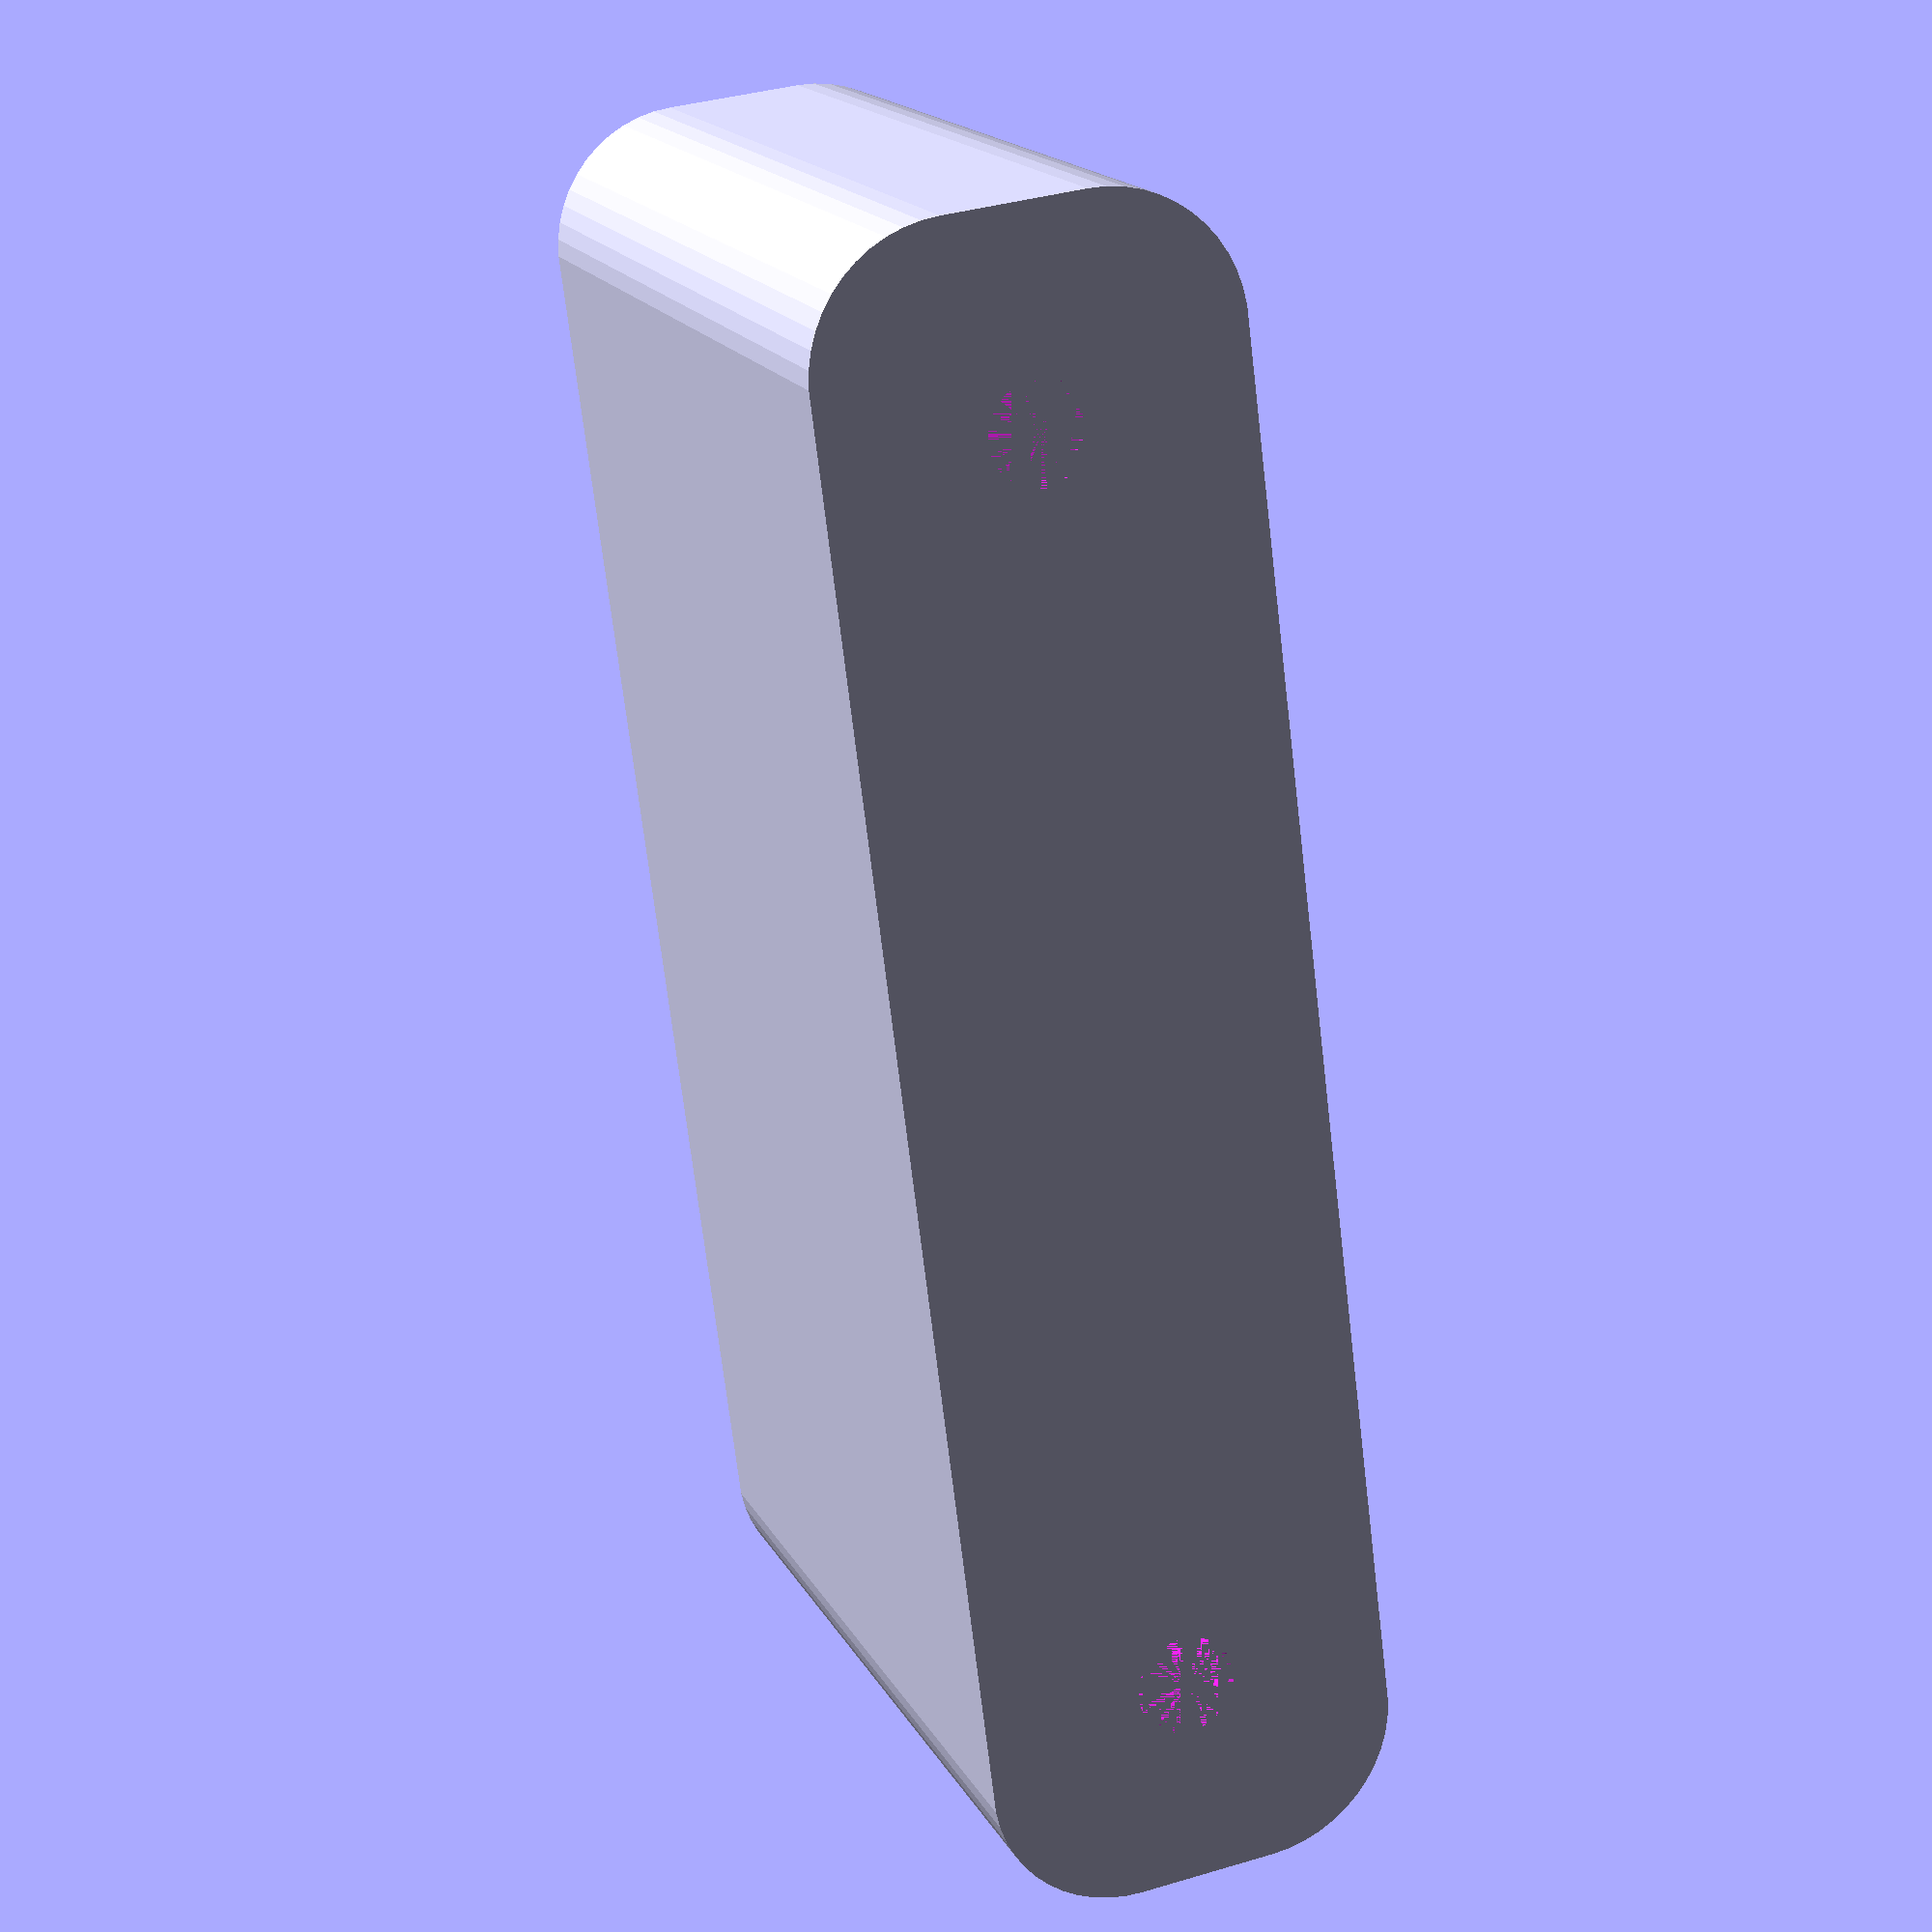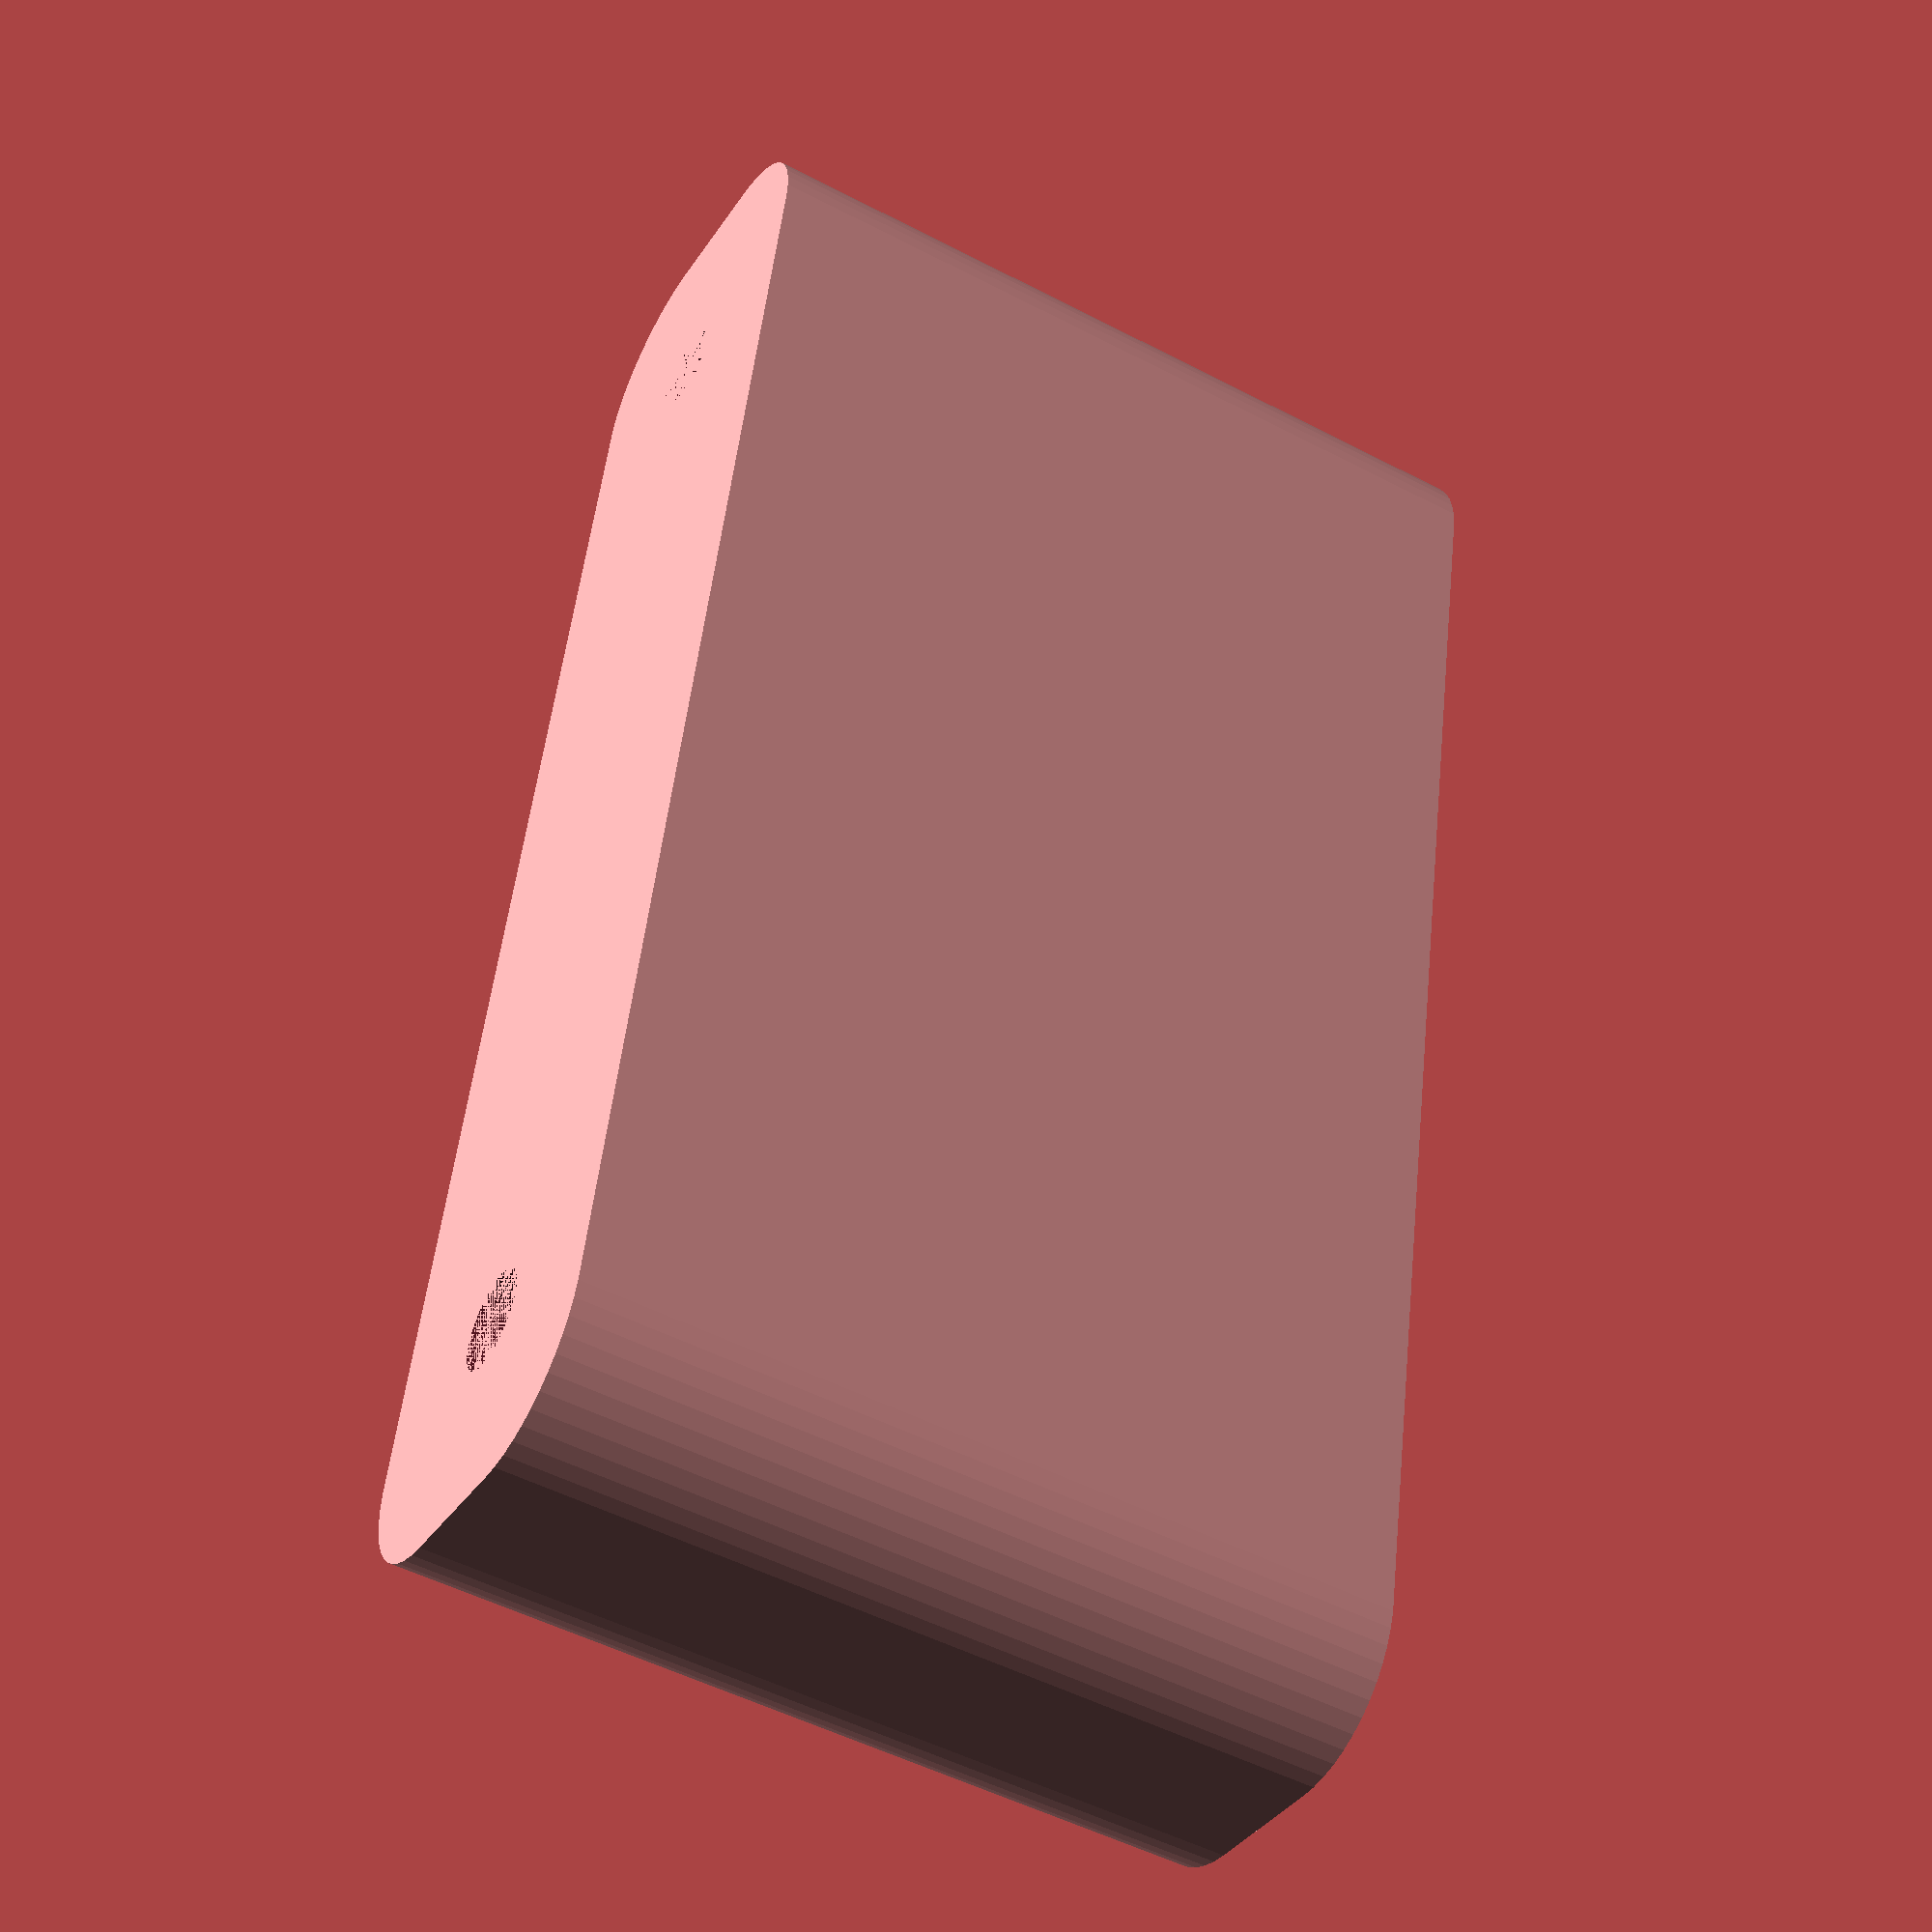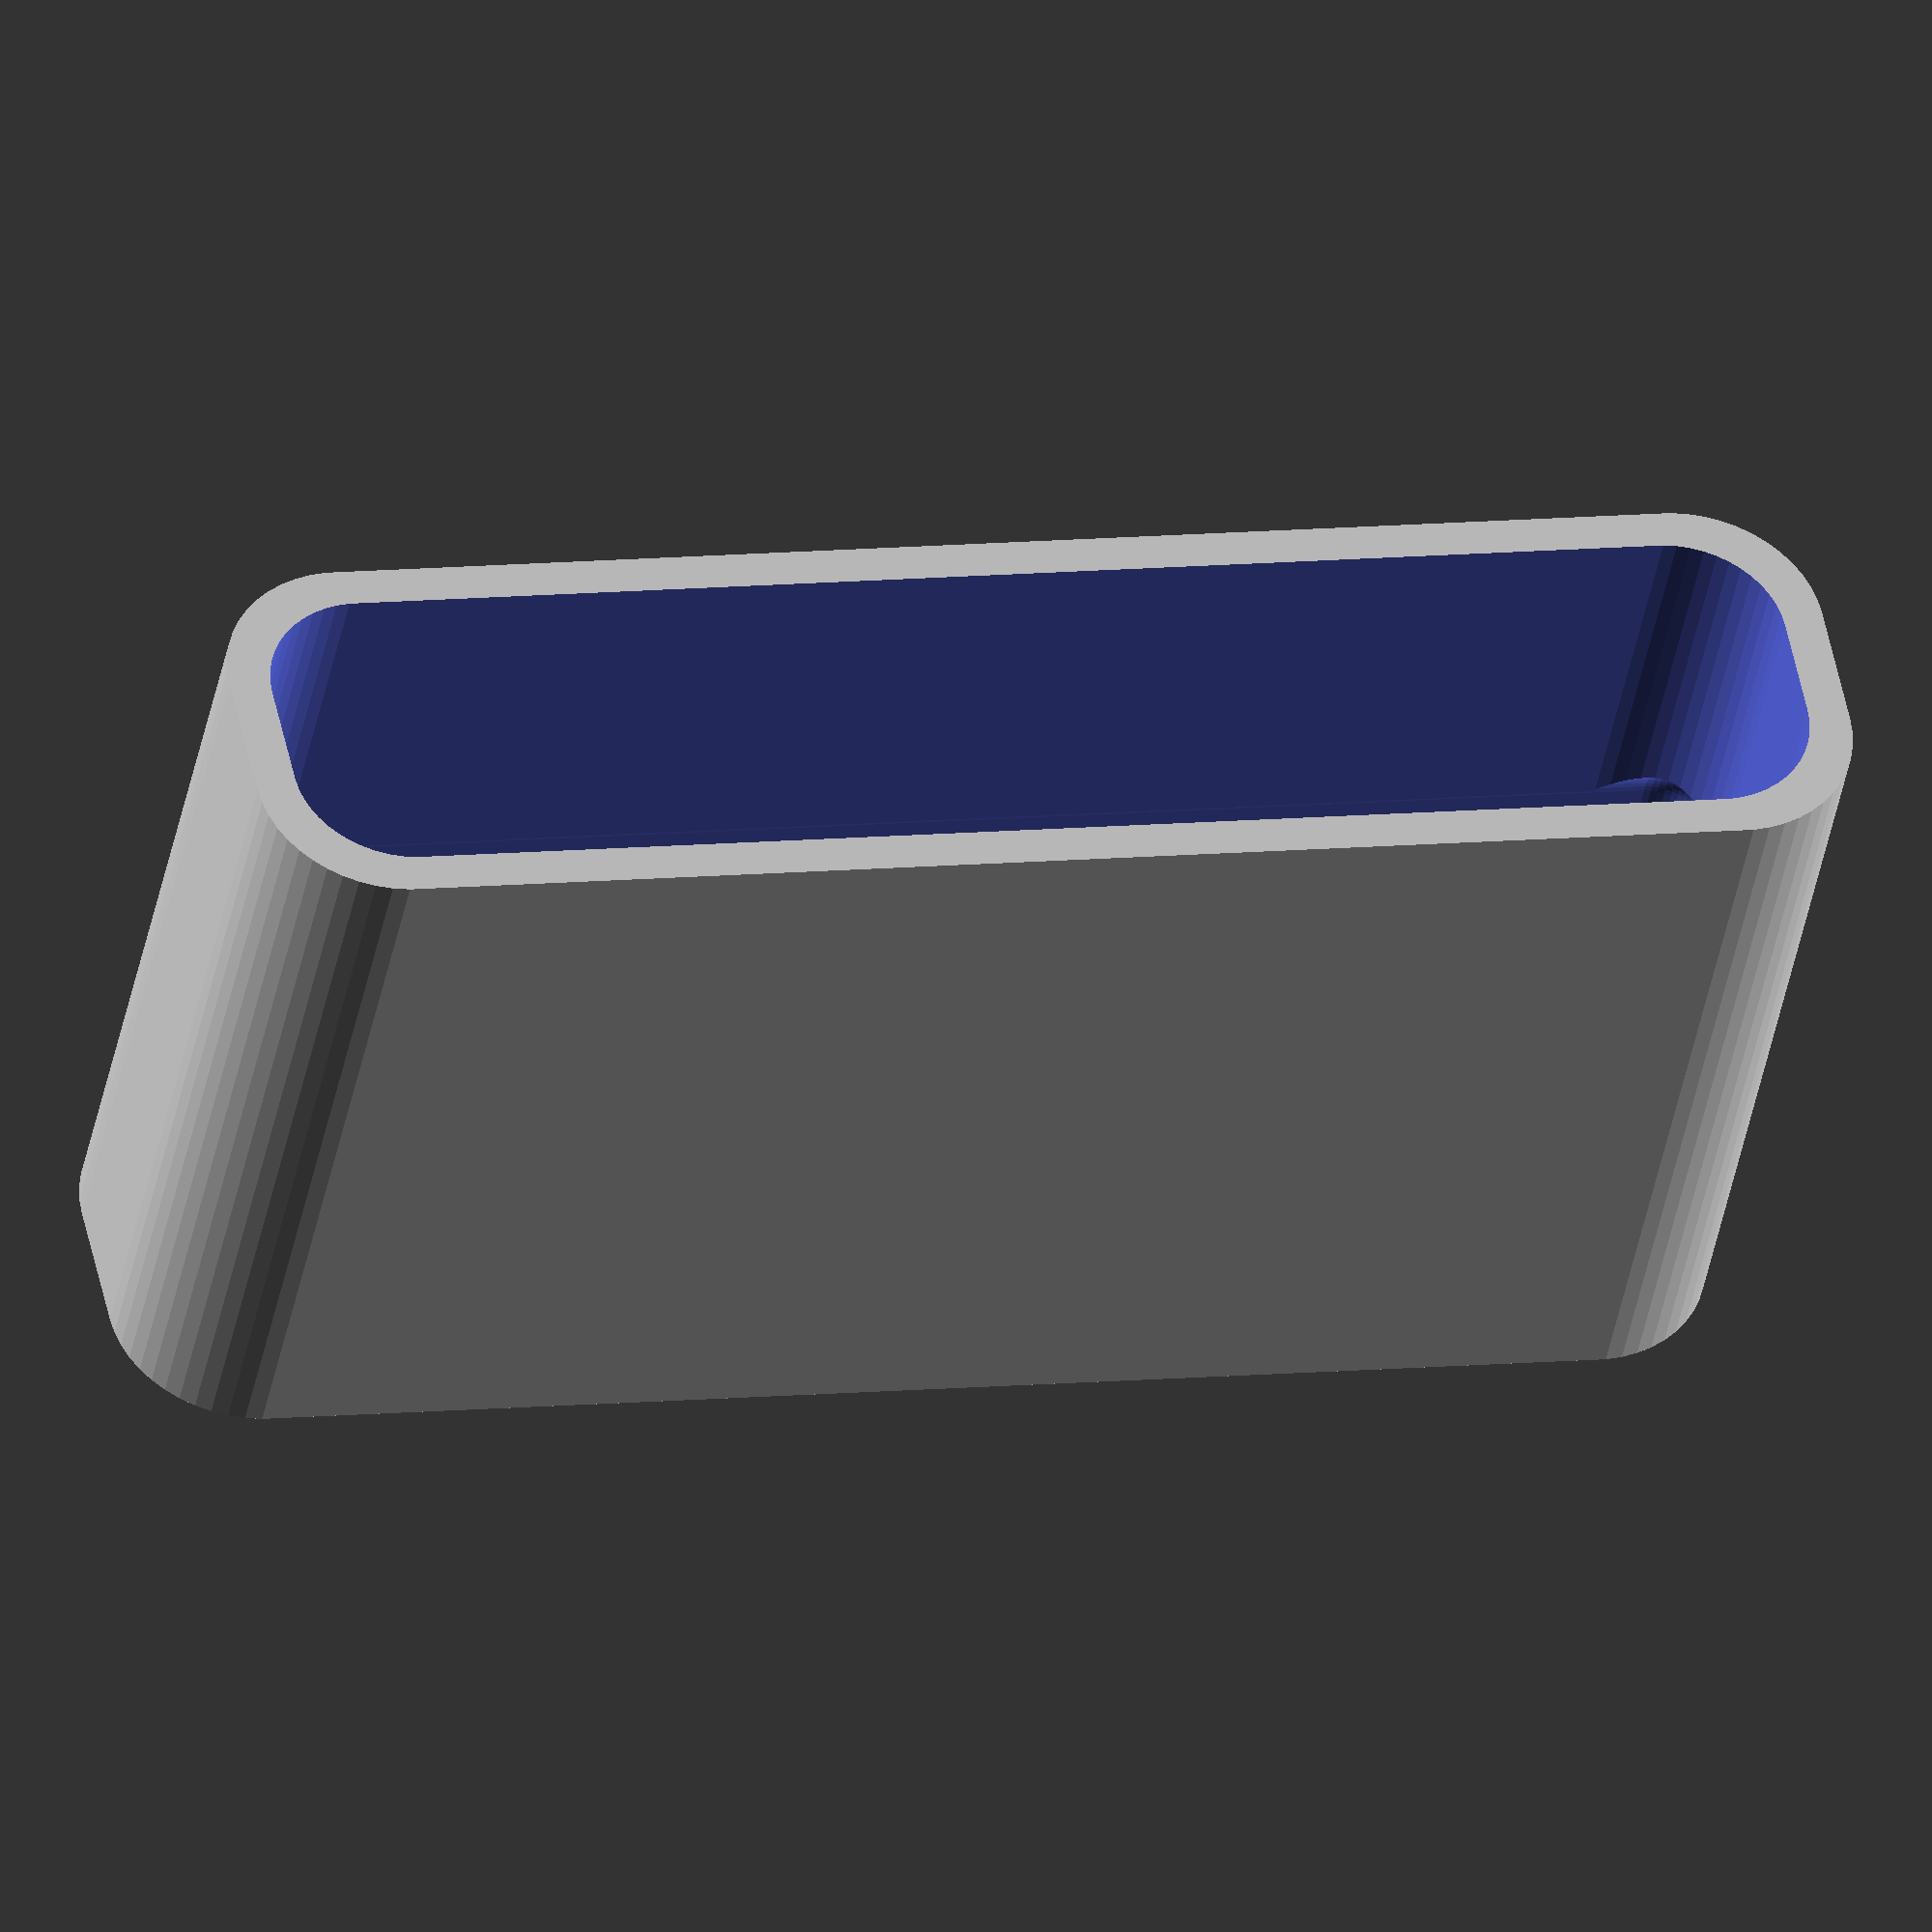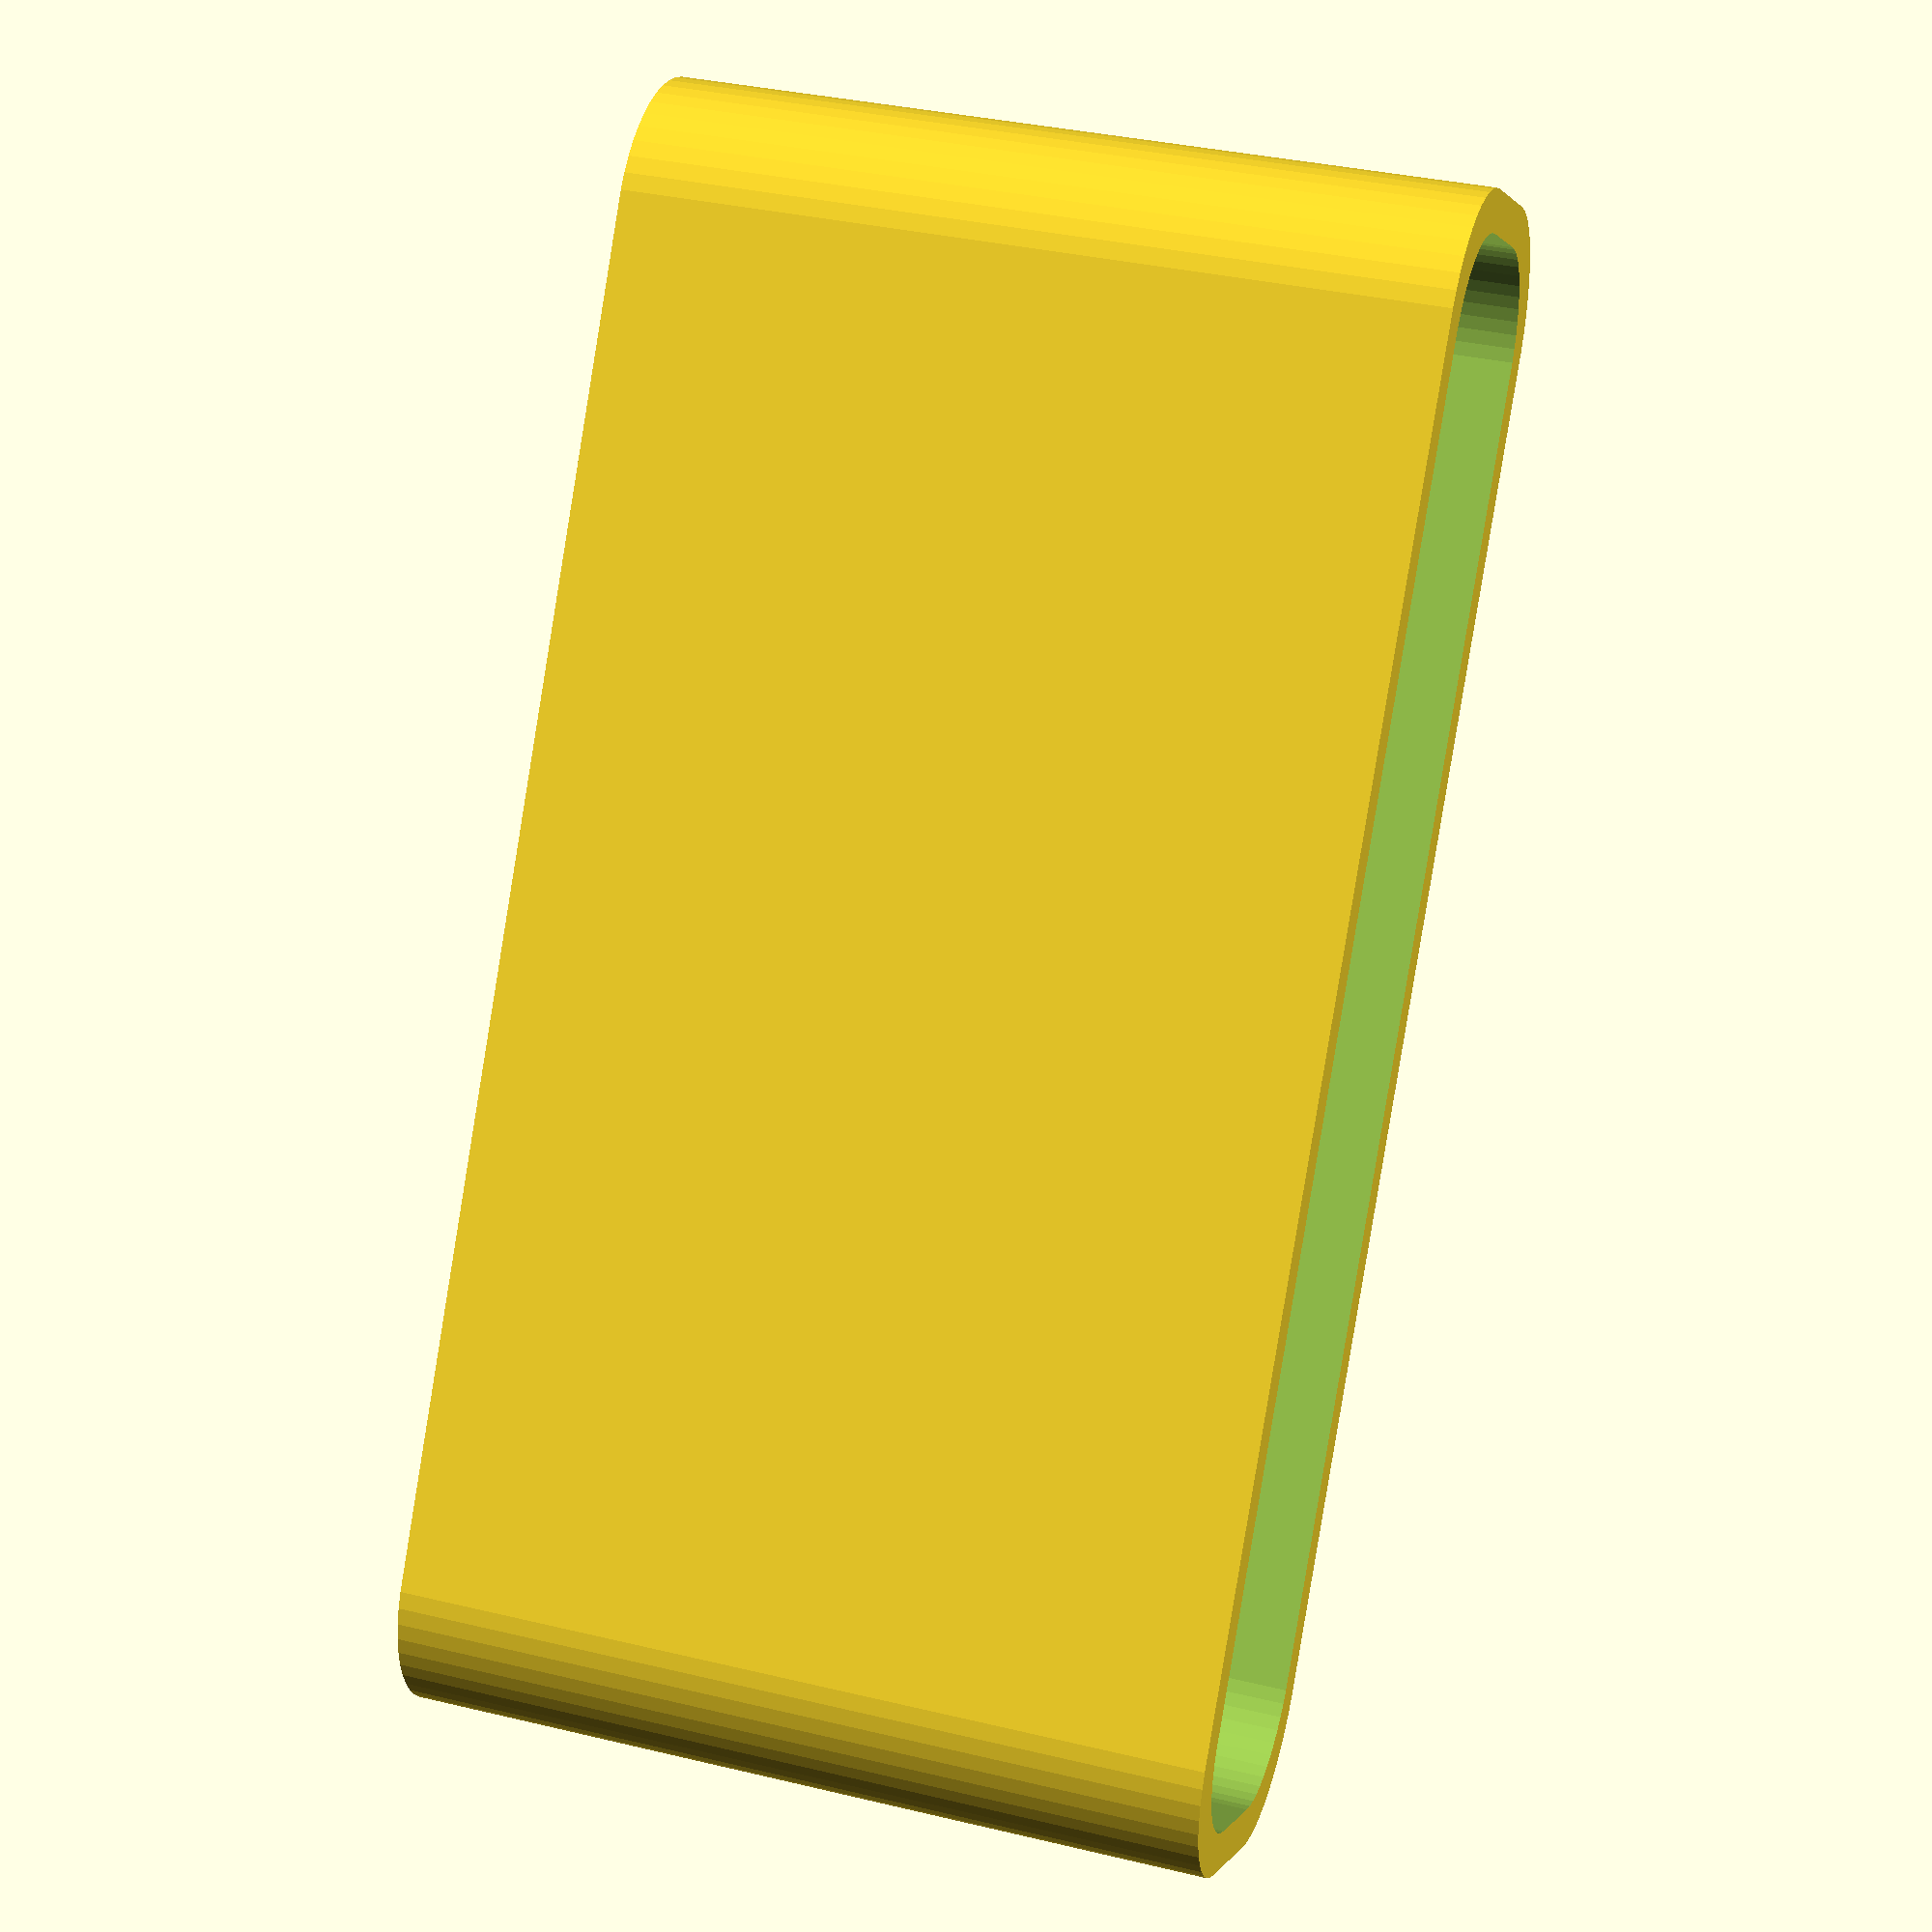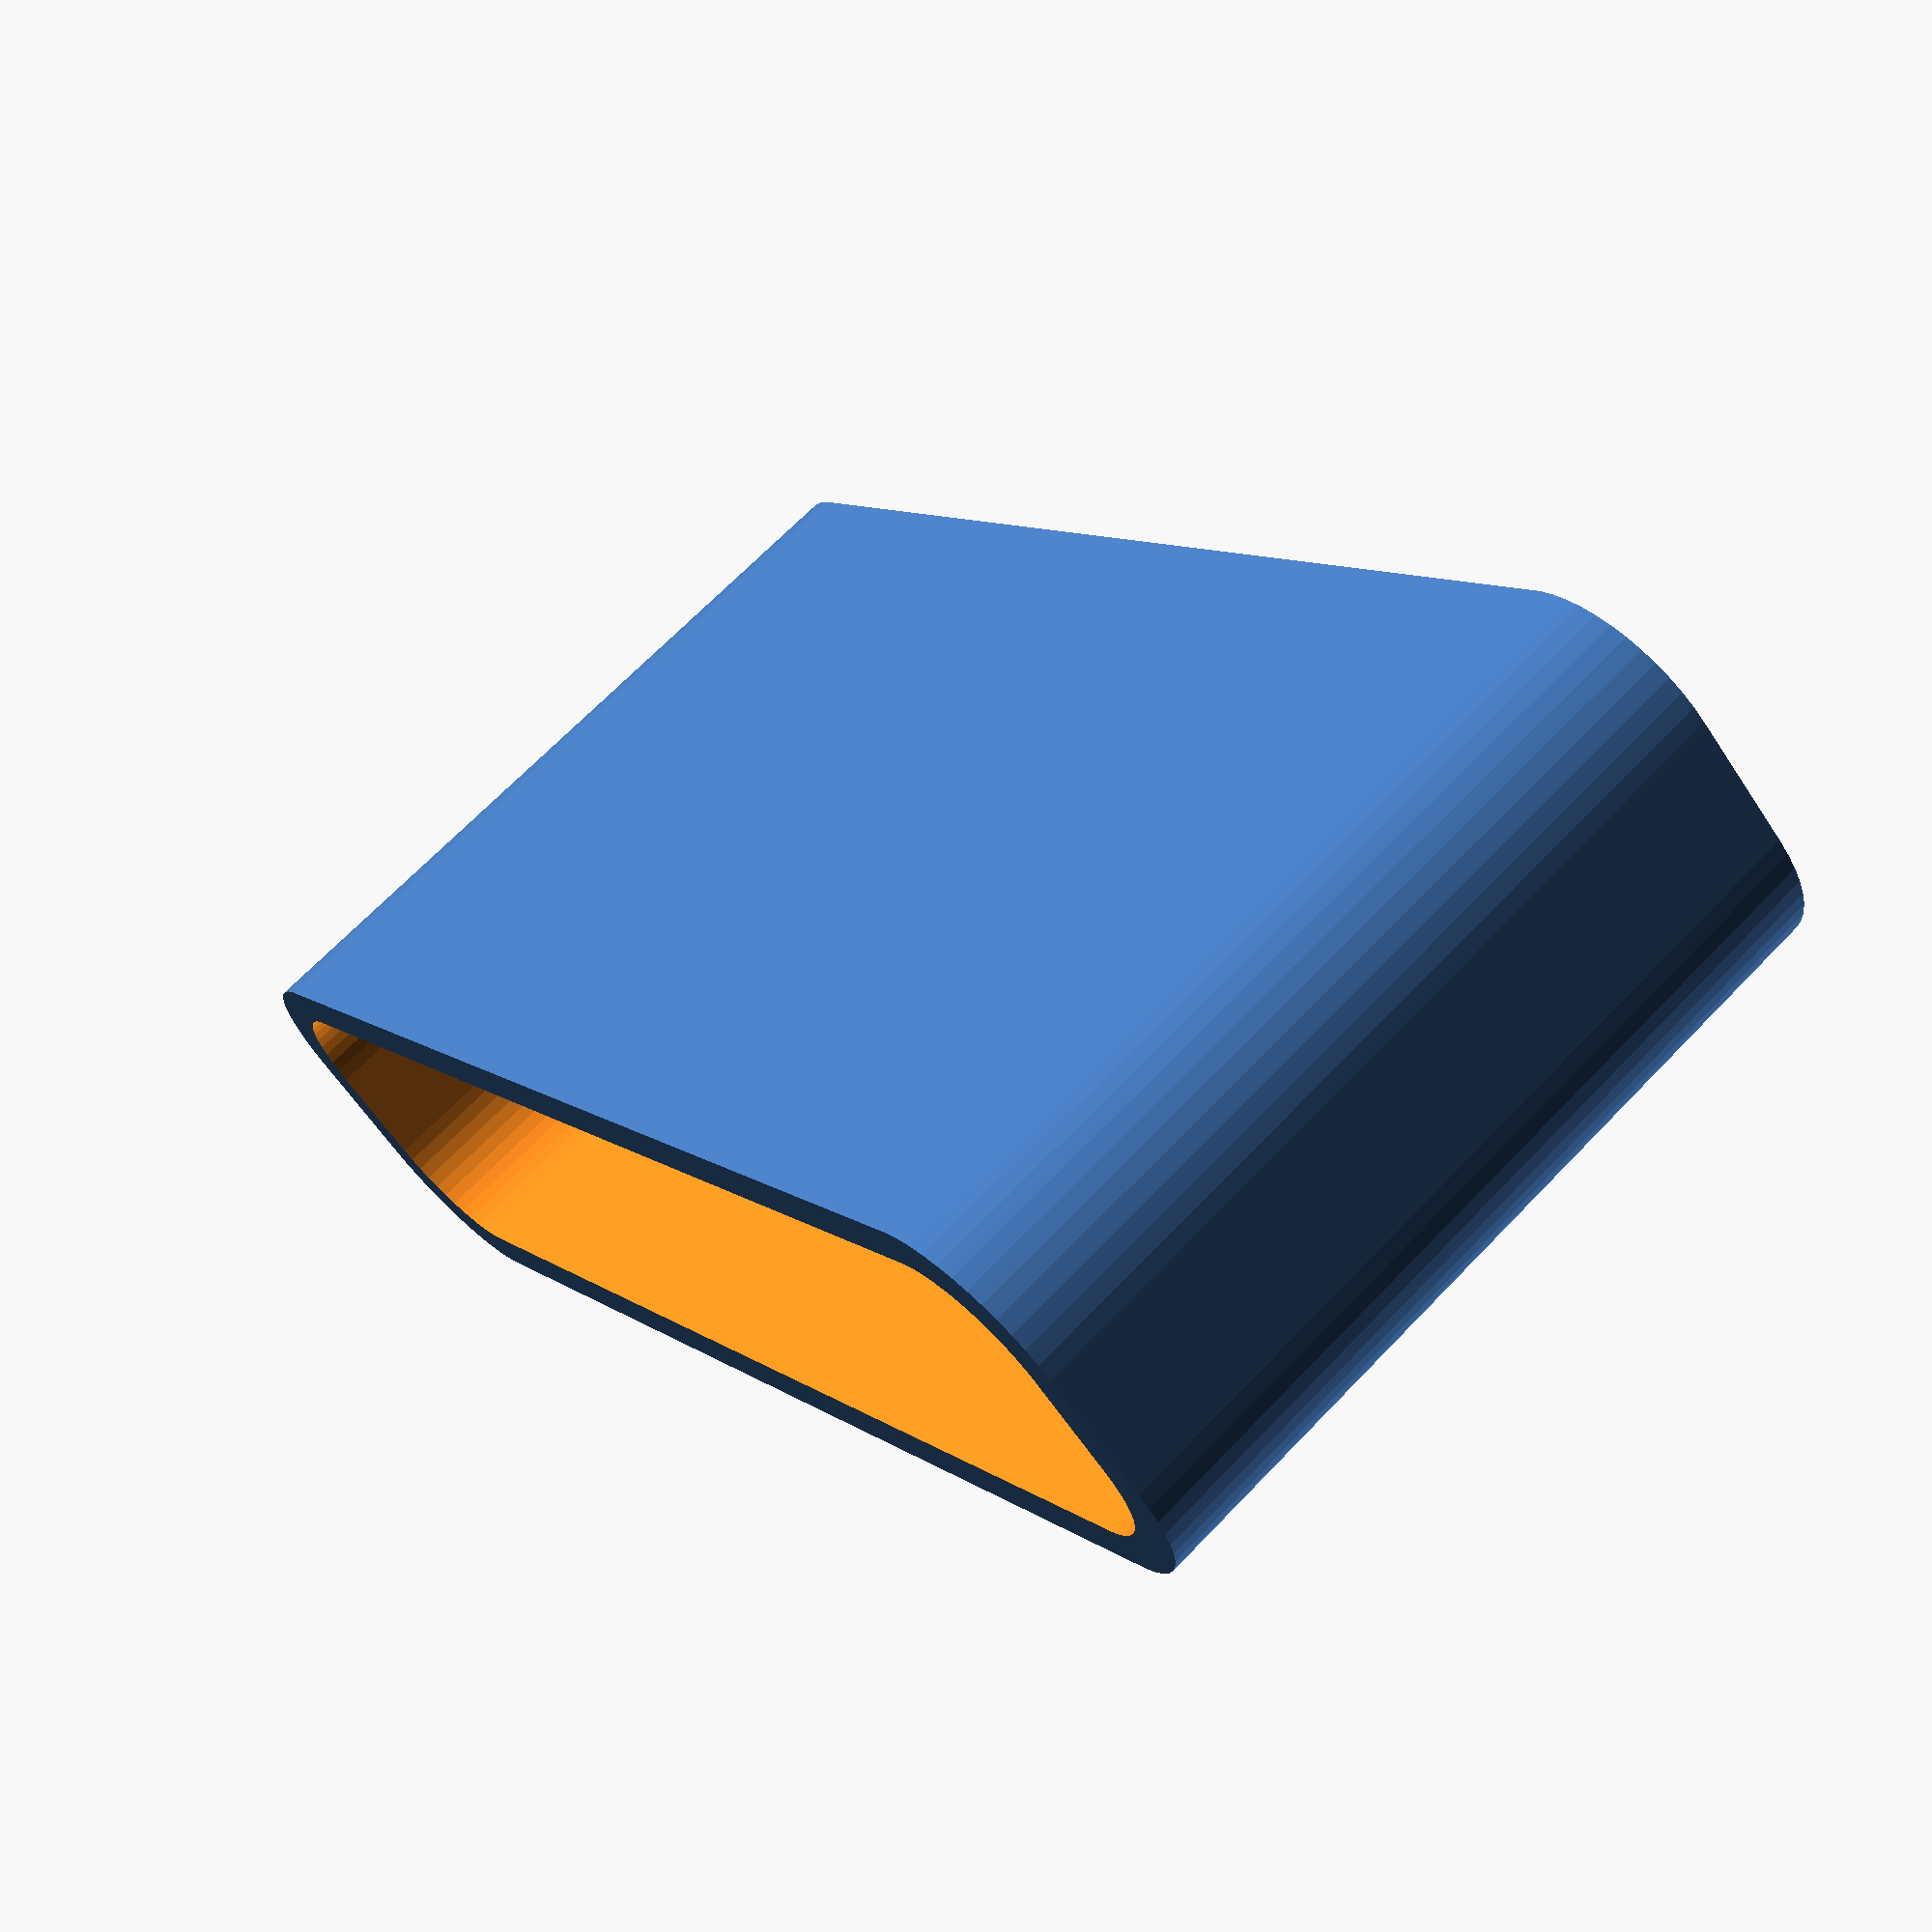
<openscad>
$fn = 50;


difference() {
	difference() {
		union() {
			hull() {
				translate(v = [-25.0000000000, 2.5000000000, 0]) {
					cylinder(h = 30, r = 5);
				}
				translate(v = [25.0000000000, 2.5000000000, 0]) {
					cylinder(h = 30, r = 5);
				}
				translate(v = [-25.0000000000, -2.5000000000, 0]) {
					cylinder(h = 30, r = 5);
				}
				translate(v = [25.0000000000, -2.5000000000, 0]) {
					cylinder(h = 30, r = 5);
				}
			}
		}
		union() {
			translate(v = [-22.5000000000, 0.0000000000, 3]) {
				rotate(a = [0, 0, 0]) {
					difference() {
						union() {
							translate(v = [0, 0, -3.0000000000]) {
								cylinder(h = 3, r = 1.5000000000);
							}
							translate(v = [0, 0, -1.9000000000]) {
								cylinder(h = 1.9000000000, r1 = 1.8000000000, r2 = 3.6000000000);
							}
							cylinder(h = 250, r = 3.6000000000);
							translate(v = [0, 0, -3.0000000000]) {
								cylinder(h = 3, r = 1.8000000000);
							}
							translate(v = [0, 0, -3.0000000000]) {
								cylinder(h = 3, r = 1.5000000000);
							}
						}
						union();
					}
				}
			}
			translate(v = [22.5000000000, 0.0000000000, 3]) {
				rotate(a = [0, 0, 0]) {
					difference() {
						union() {
							translate(v = [0, 0, -3.0000000000]) {
								cylinder(h = 3, r = 1.5000000000);
							}
							translate(v = [0, 0, -1.9000000000]) {
								cylinder(h = 1.9000000000, r1 = 1.8000000000, r2 = 3.6000000000);
							}
							cylinder(h = 250, r = 3.6000000000);
							translate(v = [0, 0, -3.0000000000]) {
								cylinder(h = 3, r = 1.8000000000);
							}
							translate(v = [0, 0, -3.0000000000]) {
								cylinder(h = 3, r = 1.5000000000);
							}
						}
						union();
					}
				}
			}
			translate(v = [-22.5000000000, 0.0000000000, 3]) {
				rotate(a = [0, 0, 0]) {
					difference() {
						union() {
							translate(v = [0, 0, -3.0000000000]) {
								cylinder(h = 3, r = 1.5000000000);
							}
							translate(v = [0, 0, -1.9000000000]) {
								cylinder(h = 1.9000000000, r1 = 1.8000000000, r2 = 3.6000000000);
							}
							cylinder(h = 250, r = 3.6000000000);
							translate(v = [0, 0, -3.0000000000]) {
								cylinder(h = 3, r = 1.8000000000);
							}
							translate(v = [0, 0, -3.0000000000]) {
								cylinder(h = 3, r = 1.5000000000);
							}
						}
						union();
					}
				}
			}
			translate(v = [22.5000000000, 0.0000000000, 3]) {
				rotate(a = [0, 0, 0]) {
					difference() {
						union() {
							translate(v = [0, 0, -3.0000000000]) {
								cylinder(h = 3, r = 1.5000000000);
							}
							translate(v = [0, 0, -1.9000000000]) {
								cylinder(h = 1.9000000000, r1 = 1.8000000000, r2 = 3.6000000000);
							}
							cylinder(h = 250, r = 3.6000000000);
							translate(v = [0, 0, -3.0000000000]) {
								cylinder(h = 3, r = 1.8000000000);
							}
							translate(v = [0, 0, -3.0000000000]) {
								cylinder(h = 3, r = 1.5000000000);
							}
						}
						union();
					}
				}
			}
			translate(v = [0, 0, 2.9925000000]) {
				hull() {
					union() {
						translate(v = [-24.5000000000, 2.0000000000, 4]) {
							cylinder(h = 67, r = 4);
						}
						translate(v = [-24.5000000000, 2.0000000000, 4]) {
							sphere(r = 4);
						}
						translate(v = [-24.5000000000, 2.0000000000, 71]) {
							sphere(r = 4);
						}
					}
					union() {
						translate(v = [24.5000000000, 2.0000000000, 4]) {
							cylinder(h = 67, r = 4);
						}
						translate(v = [24.5000000000, 2.0000000000, 4]) {
							sphere(r = 4);
						}
						translate(v = [24.5000000000, 2.0000000000, 71]) {
							sphere(r = 4);
						}
					}
					union() {
						translate(v = [-24.5000000000, -2.0000000000, 4]) {
							cylinder(h = 67, r = 4);
						}
						translate(v = [-24.5000000000, -2.0000000000, 4]) {
							sphere(r = 4);
						}
						translate(v = [-24.5000000000, -2.0000000000, 71]) {
							sphere(r = 4);
						}
					}
					union() {
						translate(v = [24.5000000000, -2.0000000000, 4]) {
							cylinder(h = 67, r = 4);
						}
						translate(v = [24.5000000000, -2.0000000000, 4]) {
							sphere(r = 4);
						}
						translate(v = [24.5000000000, -2.0000000000, 71]) {
							sphere(r = 4);
						}
					}
				}
			}
		}
	}
	union() {
		translate(v = [0, 0, 2.9925000000]) {
			hull() {
				union() {
					translate(v = [-26.5000000000, 4.0000000000, 2]) {
						cylinder(h = 11, r = 2);
					}
					translate(v = [-26.5000000000, 4.0000000000, 2]) {
						sphere(r = 2);
					}
					translate(v = [-26.5000000000, 4.0000000000, 13]) {
						sphere(r = 2);
					}
				}
				union() {
					translate(v = [26.5000000000, 4.0000000000, 2]) {
						cylinder(h = 11, r = 2);
					}
					translate(v = [26.5000000000, 4.0000000000, 2]) {
						sphere(r = 2);
					}
					translate(v = [26.5000000000, 4.0000000000, 13]) {
						sphere(r = 2);
					}
				}
				union() {
					translate(v = [-26.5000000000, -4.0000000000, 2]) {
						cylinder(h = 11, r = 2);
					}
					translate(v = [-26.5000000000, -4.0000000000, 2]) {
						sphere(r = 2);
					}
					translate(v = [-26.5000000000, -4.0000000000, 13]) {
						sphere(r = 2);
					}
				}
				union() {
					translate(v = [26.5000000000, -4.0000000000, 2]) {
						cylinder(h = 11, r = 2);
					}
					translate(v = [26.5000000000, -4.0000000000, 2]) {
						sphere(r = 2);
					}
					translate(v = [26.5000000000, -4.0000000000, 13]) {
						sphere(r = 2);
					}
				}
			}
		}
	}
}
</openscad>
<views>
elev=343.2 azim=97.2 roll=160.3 proj=p view=solid
elev=50.3 azim=78.0 roll=240.1 proj=p view=wireframe
elev=40.6 azim=348.1 roll=349.7 proj=o view=wireframe
elev=145.7 azim=121.5 roll=252.0 proj=p view=wireframe
elev=292.1 azim=131.2 roll=43.8 proj=p view=solid
</views>
